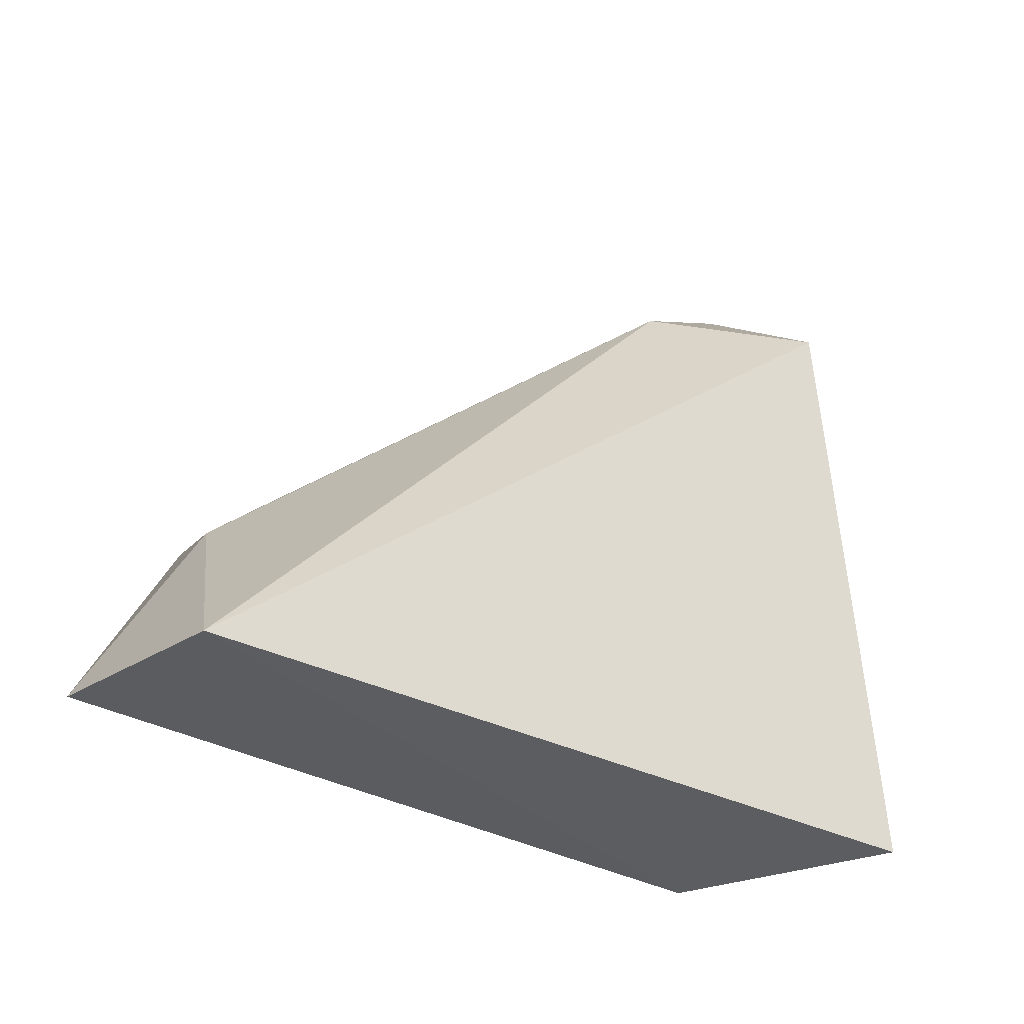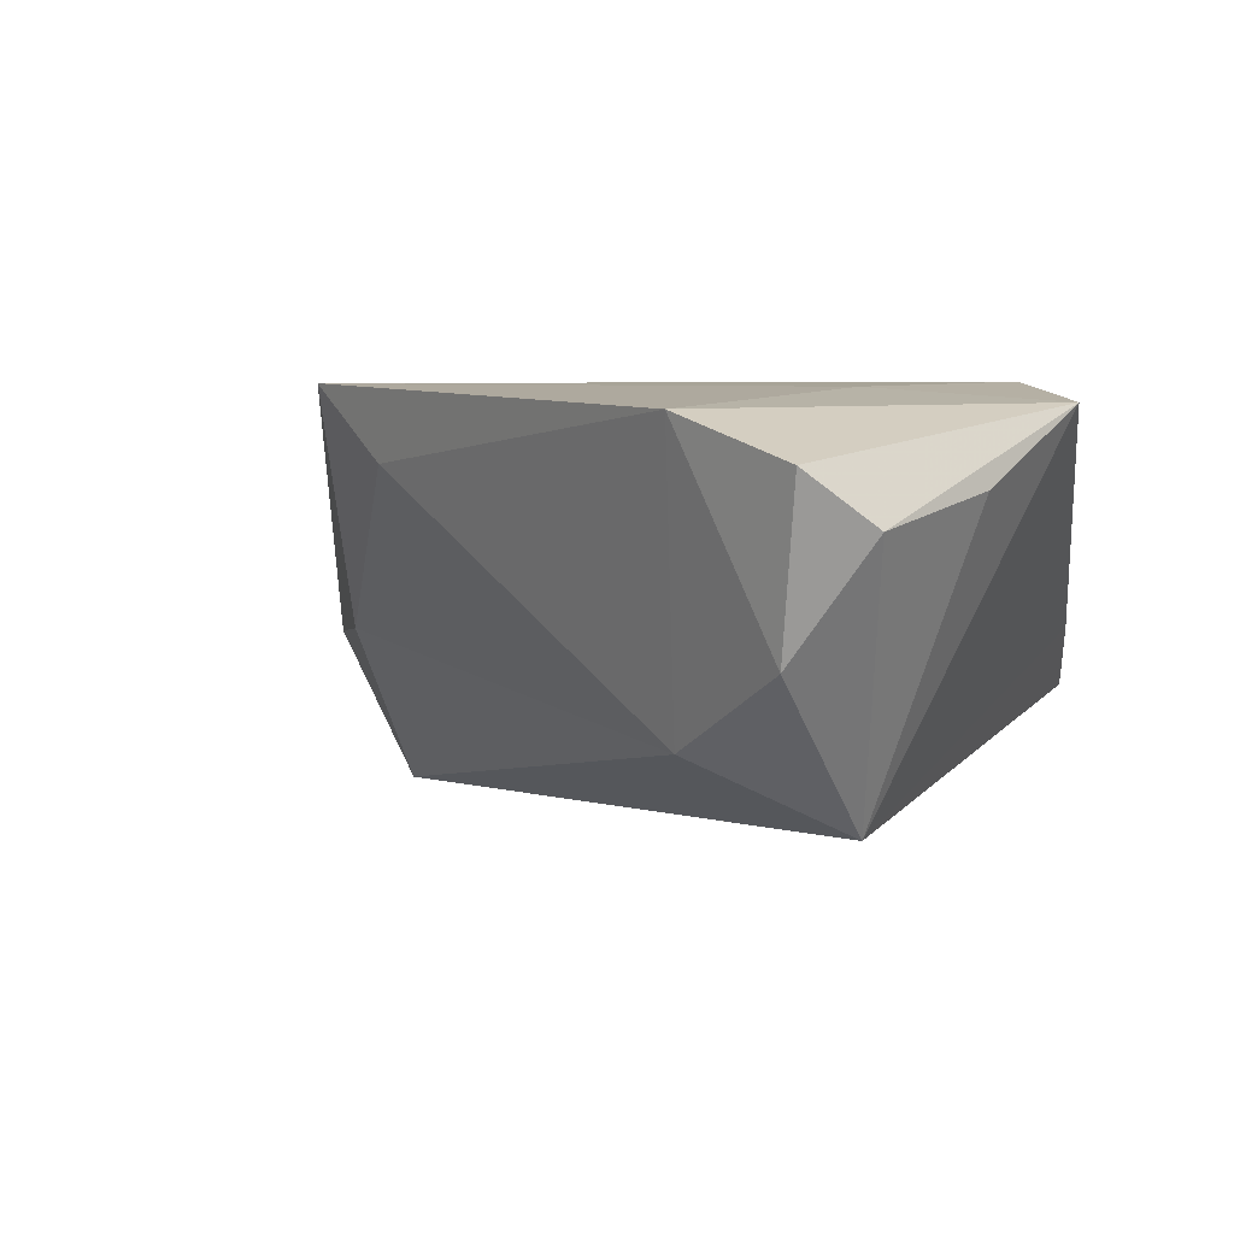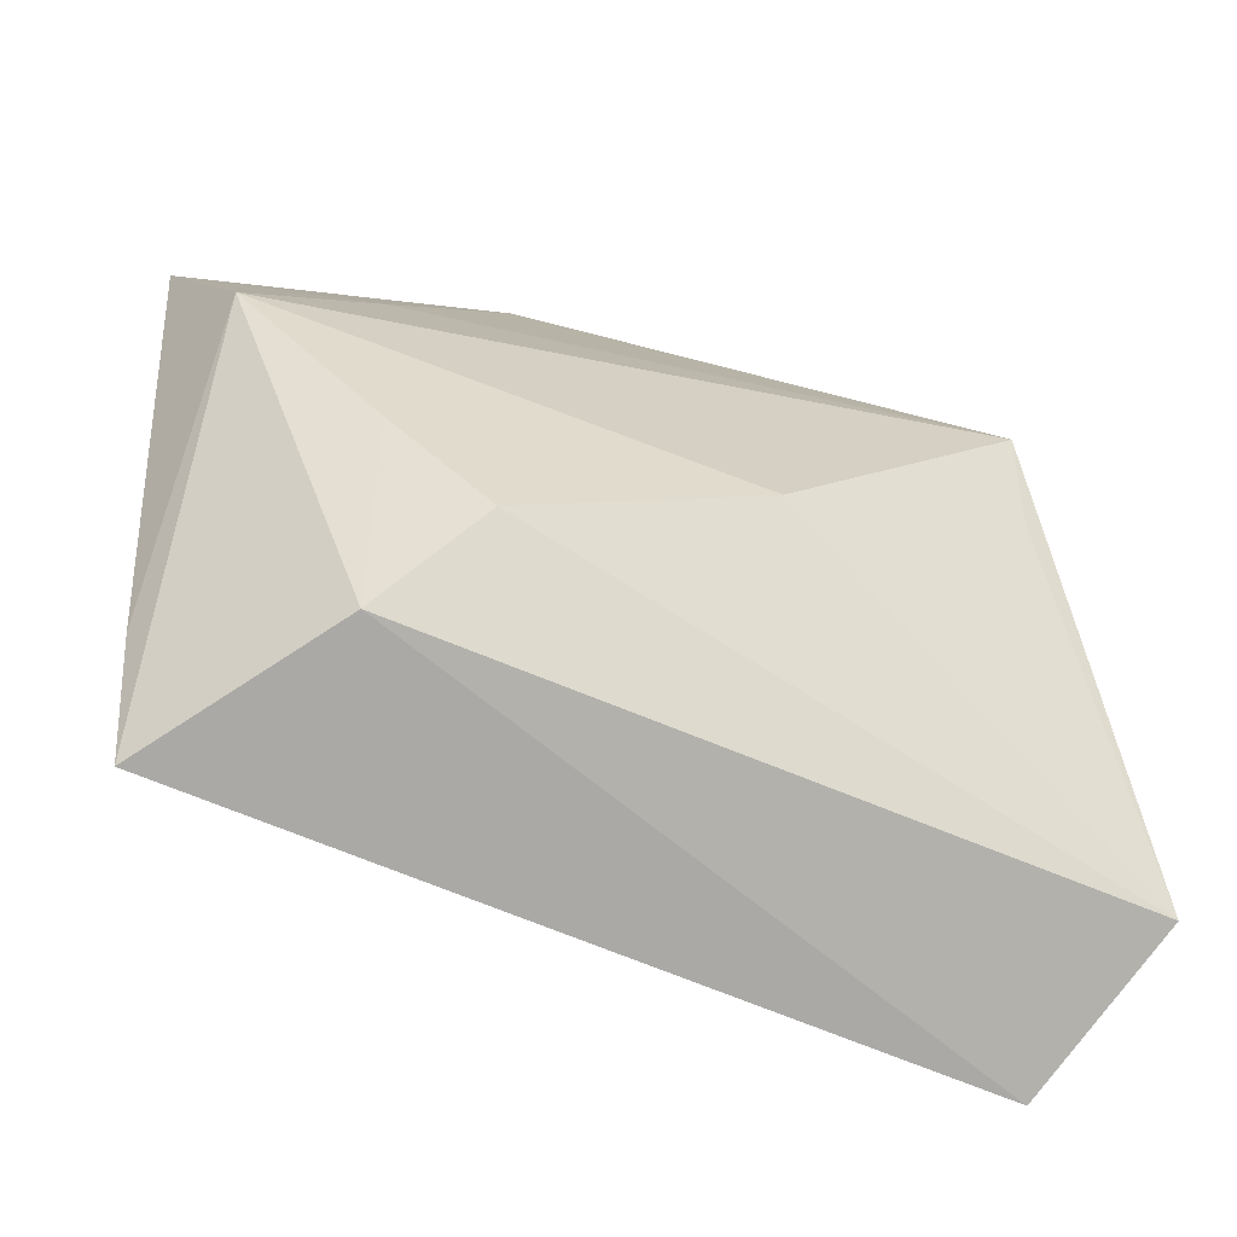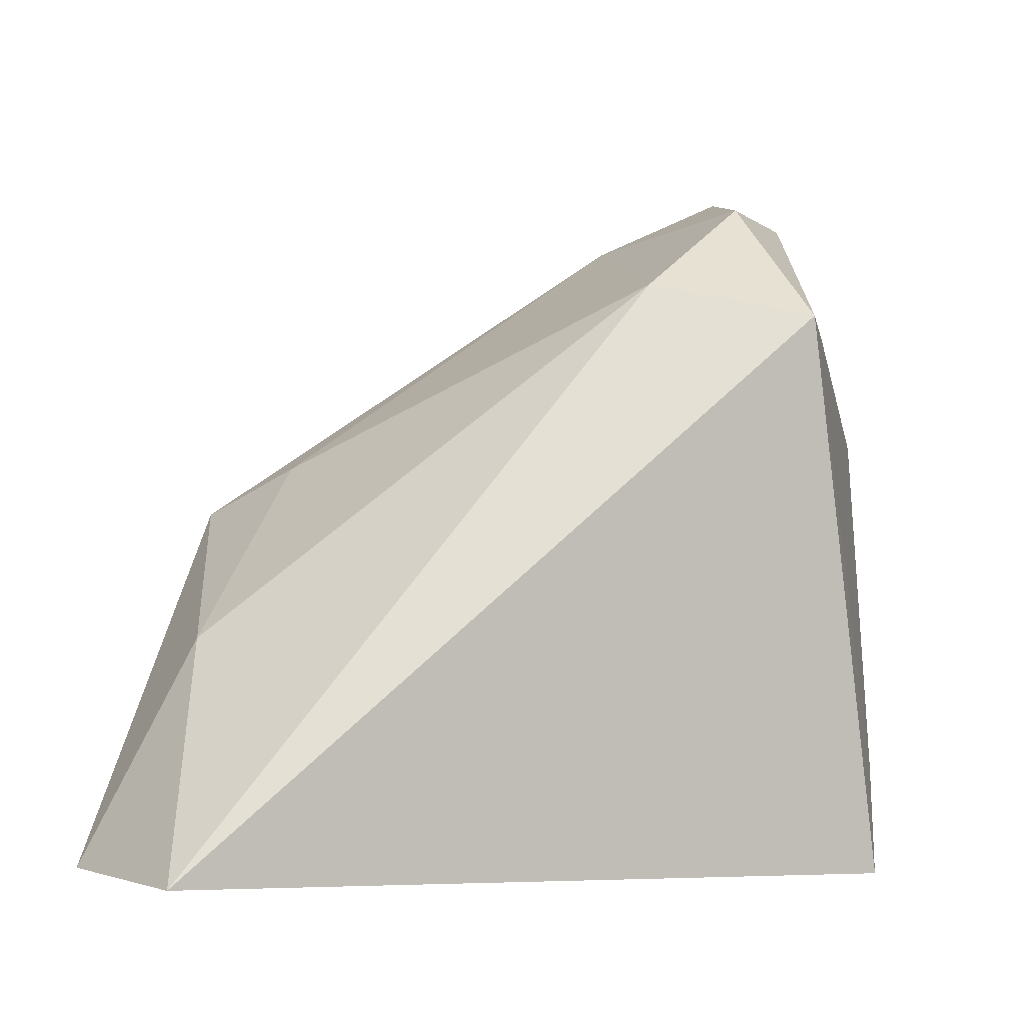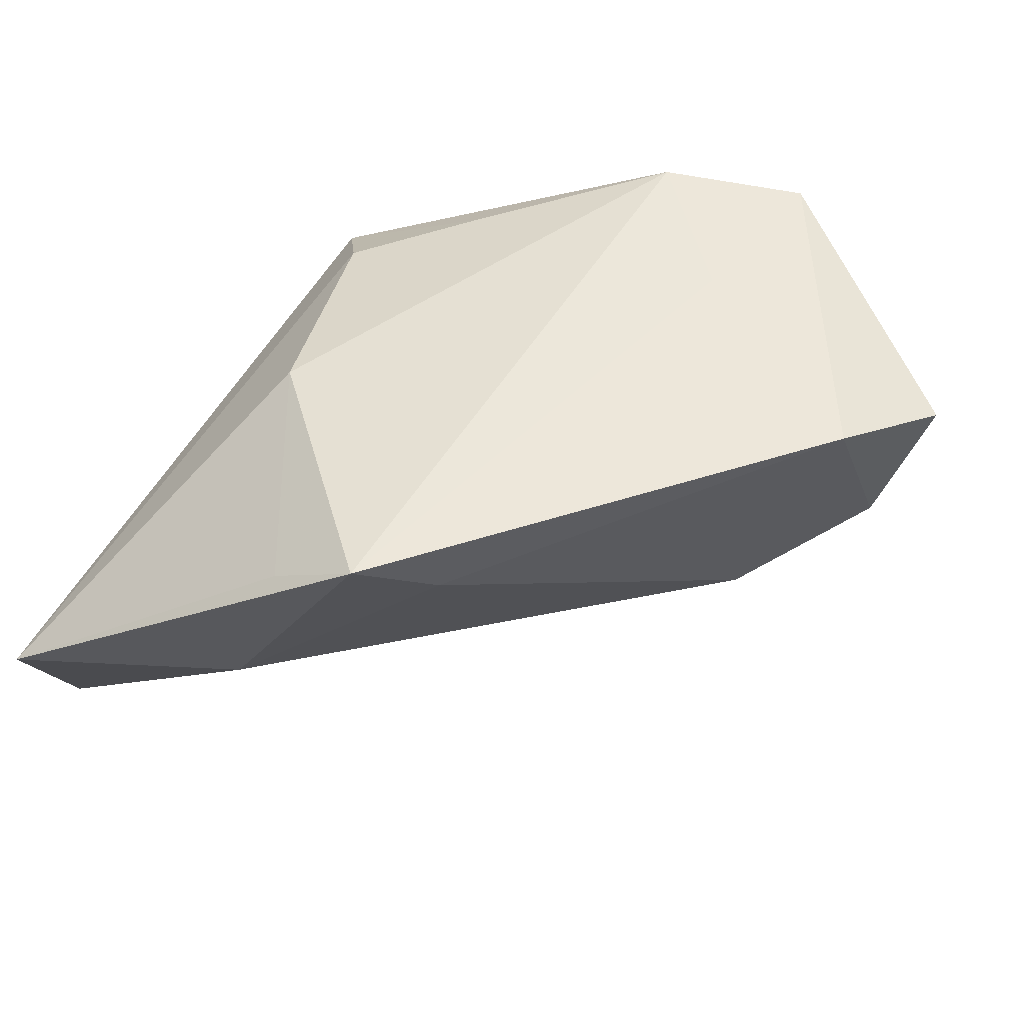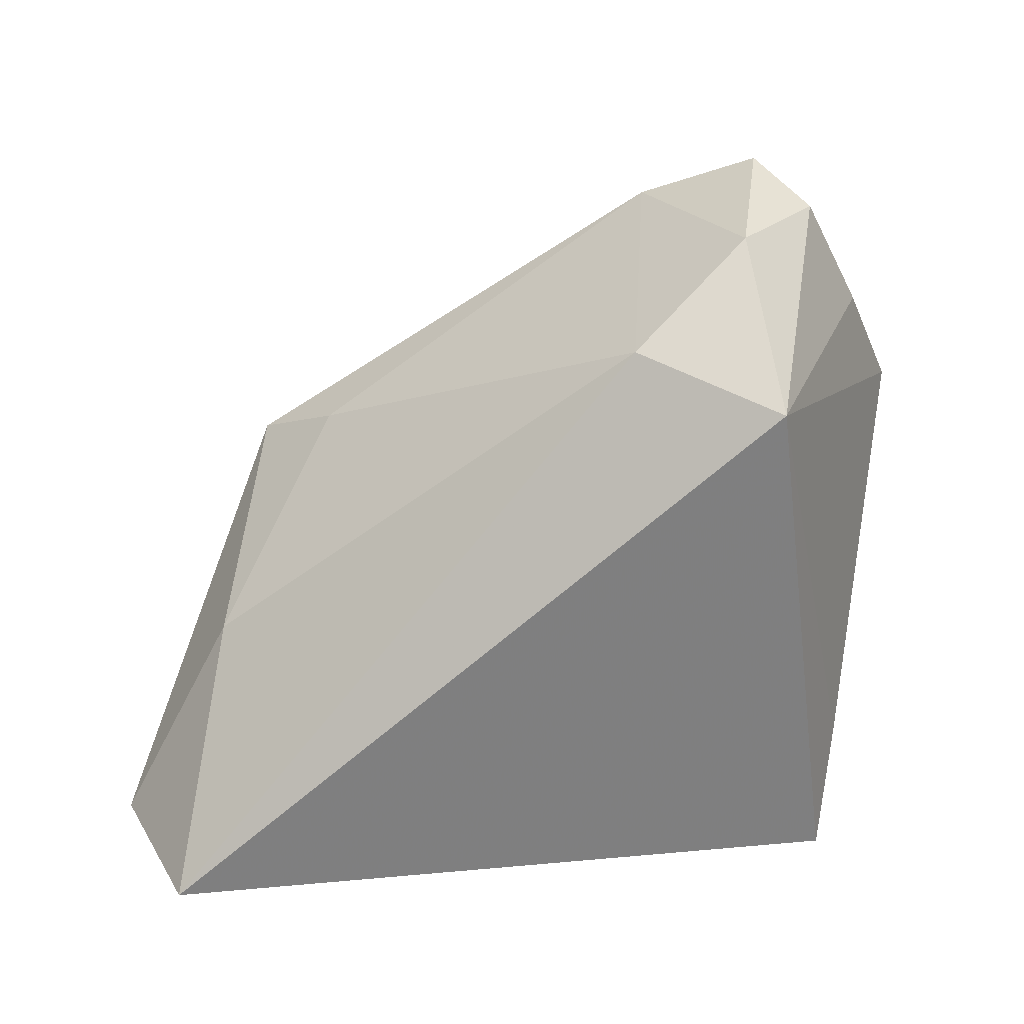
<metadata>
{"format":"obj","ext":"obj","renderer":"f3d","projection":"perspective","resolution":1024,"background":"white","views":[{"elev":-36.6,"azim":158.4,"up":"+Y"},{"elev":4.7,"azim":-162.0,"up":"+Z"},{"elev":-75.5,"azim":-11.5,"up":"+Y"},{"elev":-5.6,"azim":168.8,"up":"+Y"},{"elev":51.0,"azim":124.0,"up":"+Z"},{"elev":-65.8,"azim":179.0,"up":"+Z"}]}
</metadata>
<code>
v -0.03882 0.03447 0.01274
v -0.03826 -0.02266 -0.005084
v -0.02439 0.05288 0.01544
v -0.03573 -0.03578 -0.01331
v -0.04534 0.02068 0.02116
v -0.01917 -0.01497 0.01793
v -0.007718 0.03567 -0.01392
v -0.02273 0.01996 0.02279
v -0.02586 0.03087 -0.0225
v -0.0366 0.004494 0.02342
v 0.04424 -0.000651 0.01687
v -0.007238 -0.02745 0.01444
v 0.03291 0.0153 0.01439
v -0.009975 0.04651 0.0205
v -0.01709 -0.03578 0.005034
v 0.01826 -0.01832 0.01871
v 0.04269 0.009999 0.02342
v 0.05019 -0.03578 -0.02867
v -0.03149 0.04816 0.009273
v 0.04602 -0.00757 -0.006231
v 0.05961 -0.03429 -0.009154
v -0.02166 0.04767 -0.004179
f 5 9 2
f 21 15 18
f 12 15 21
f 4 9 18
f 2 9 4
f 18 15 4
f 18 9 7
f 19 5 3
f 6 15 12
f 10 5 2
f 2 4 10
f 10 4 15
f 15 6 10
f 12 21 16
f 17 10 16
f 16 6 12
f 16 10 6
f 3 5 14
f 22 7 9
f 22 19 3
f 9 19 22
f 3 14 22
f 22 14 7
f 18 7 20
f 20 21 18
f 17 21 20
f 9 5 1
f 1 19 9
f 5 19 1
f 11 21 17
f 17 16 11
f 11 16 21
f 5 10 8
f 8 14 5
f 8 10 17
f 17 14 8
f 17 20 13
f 13 20 7
f 13 14 17
f 7 14 13

</code>
